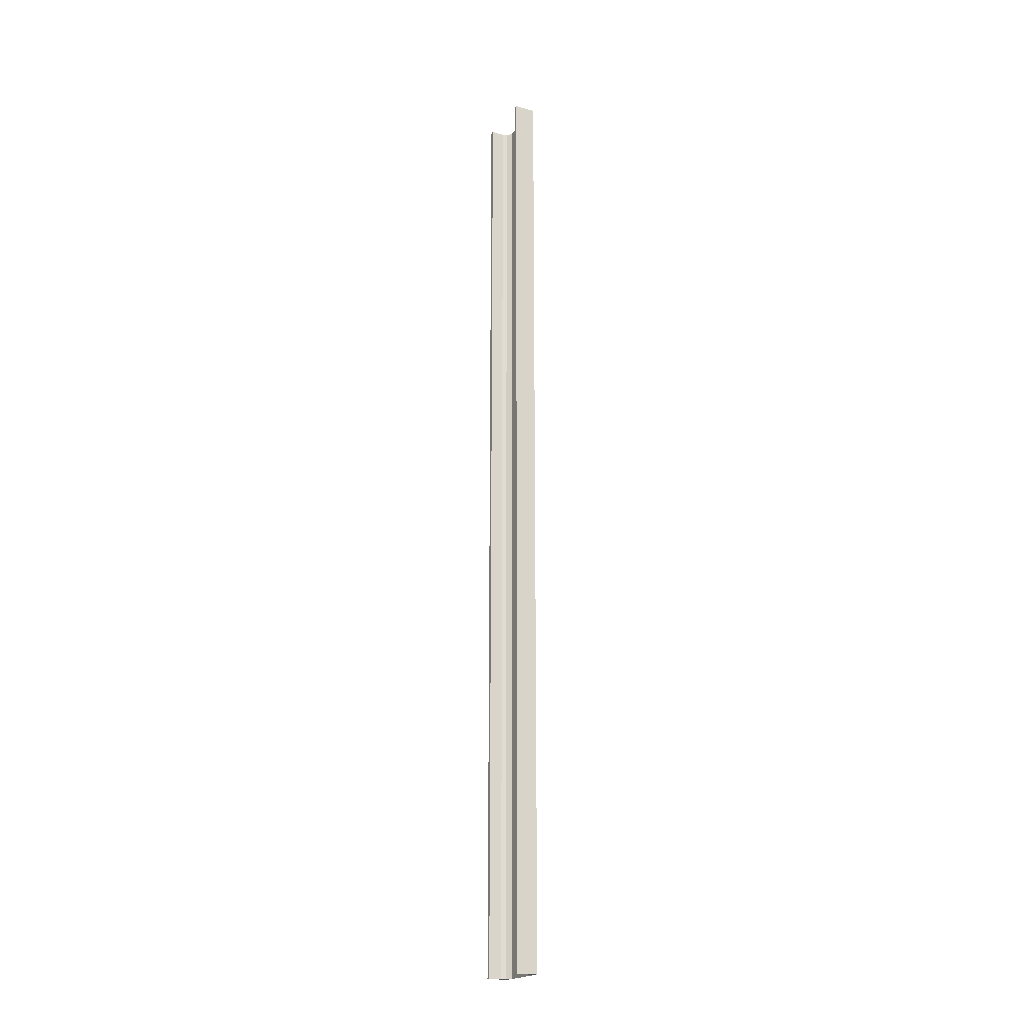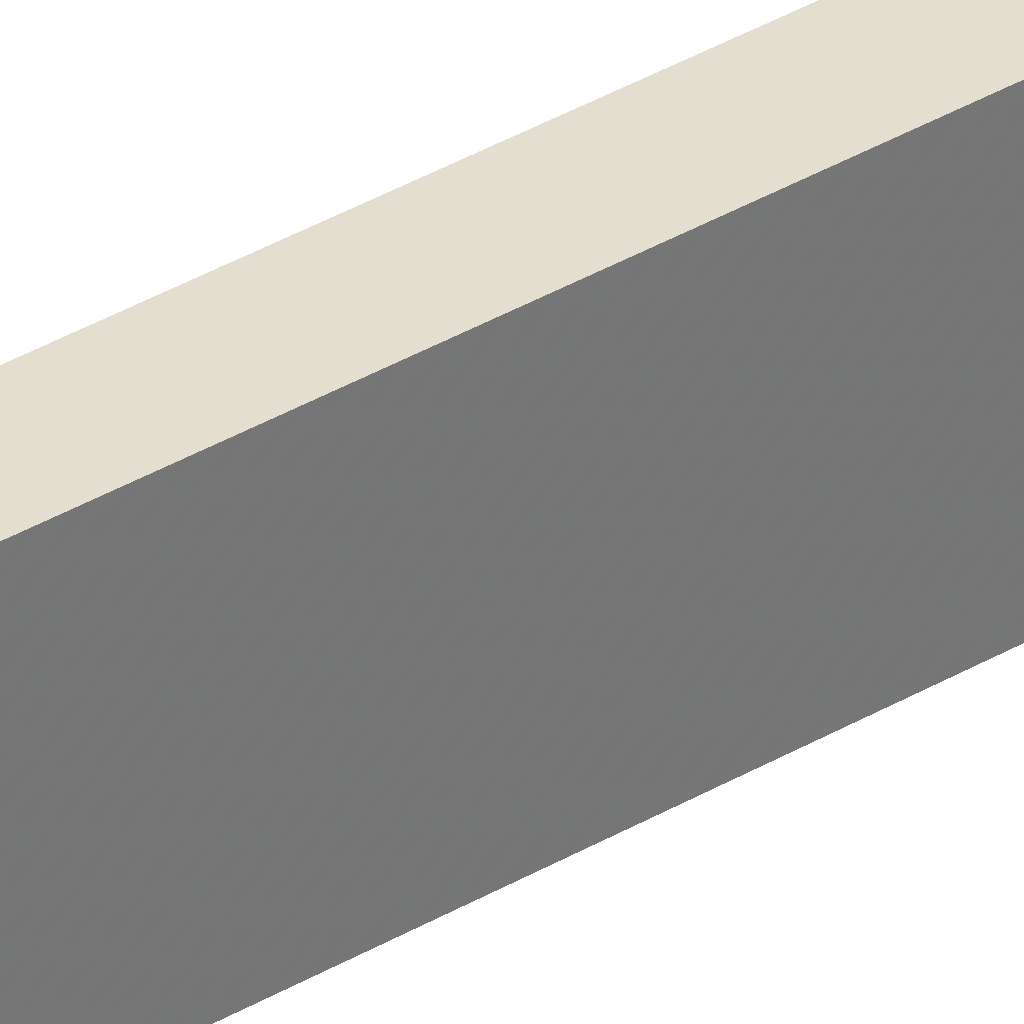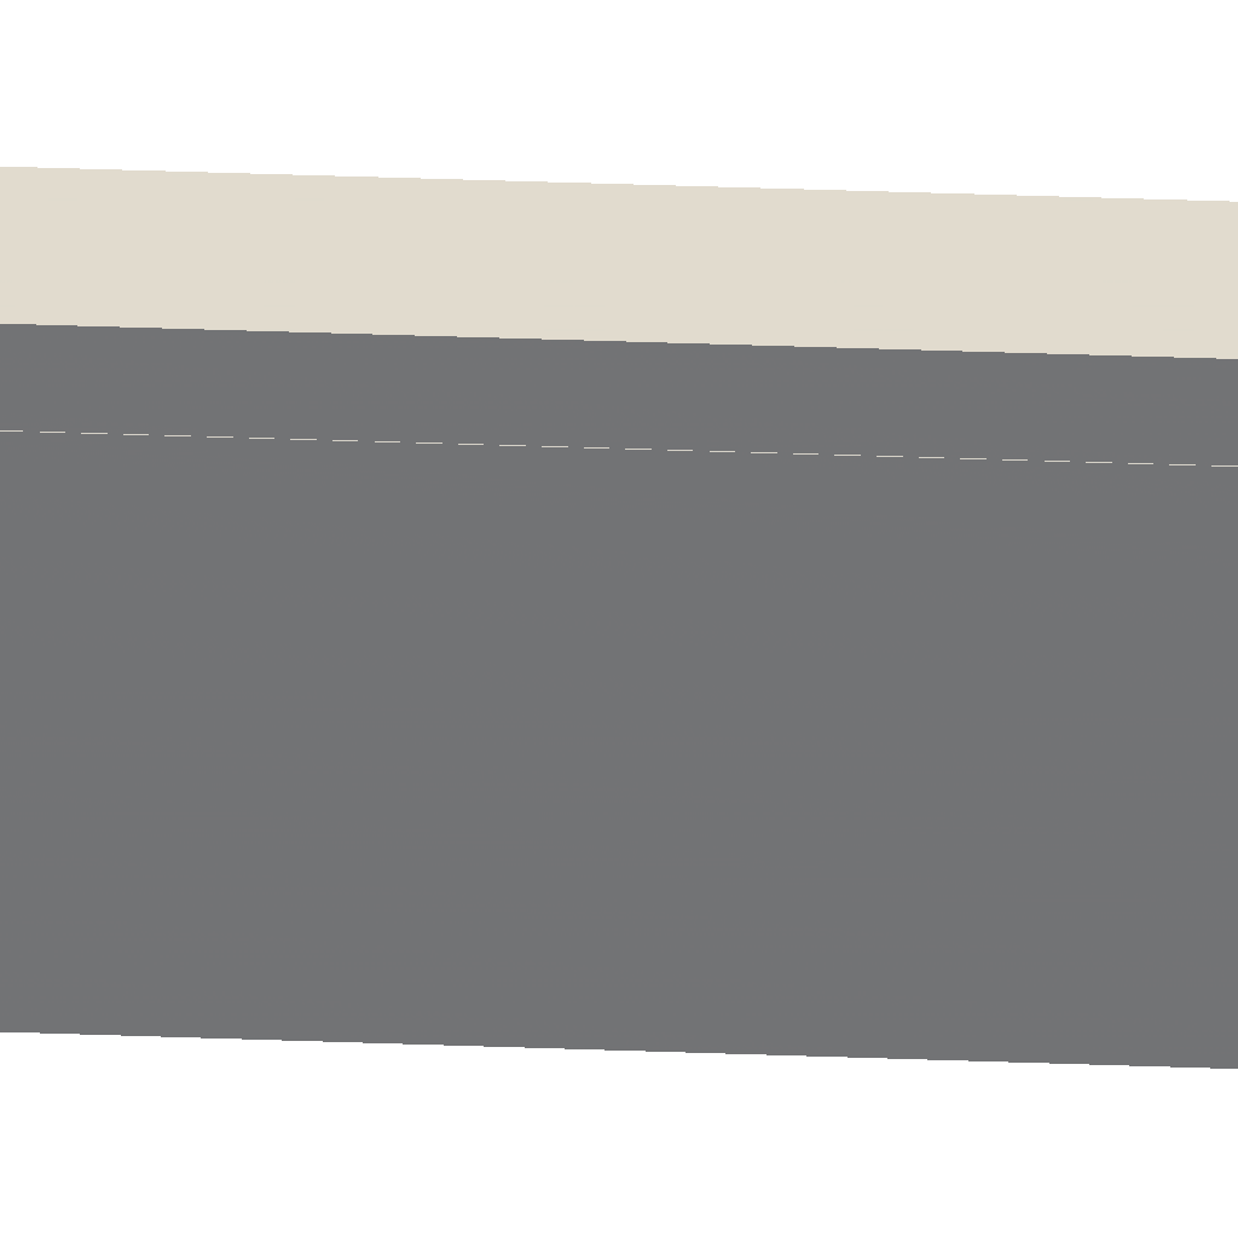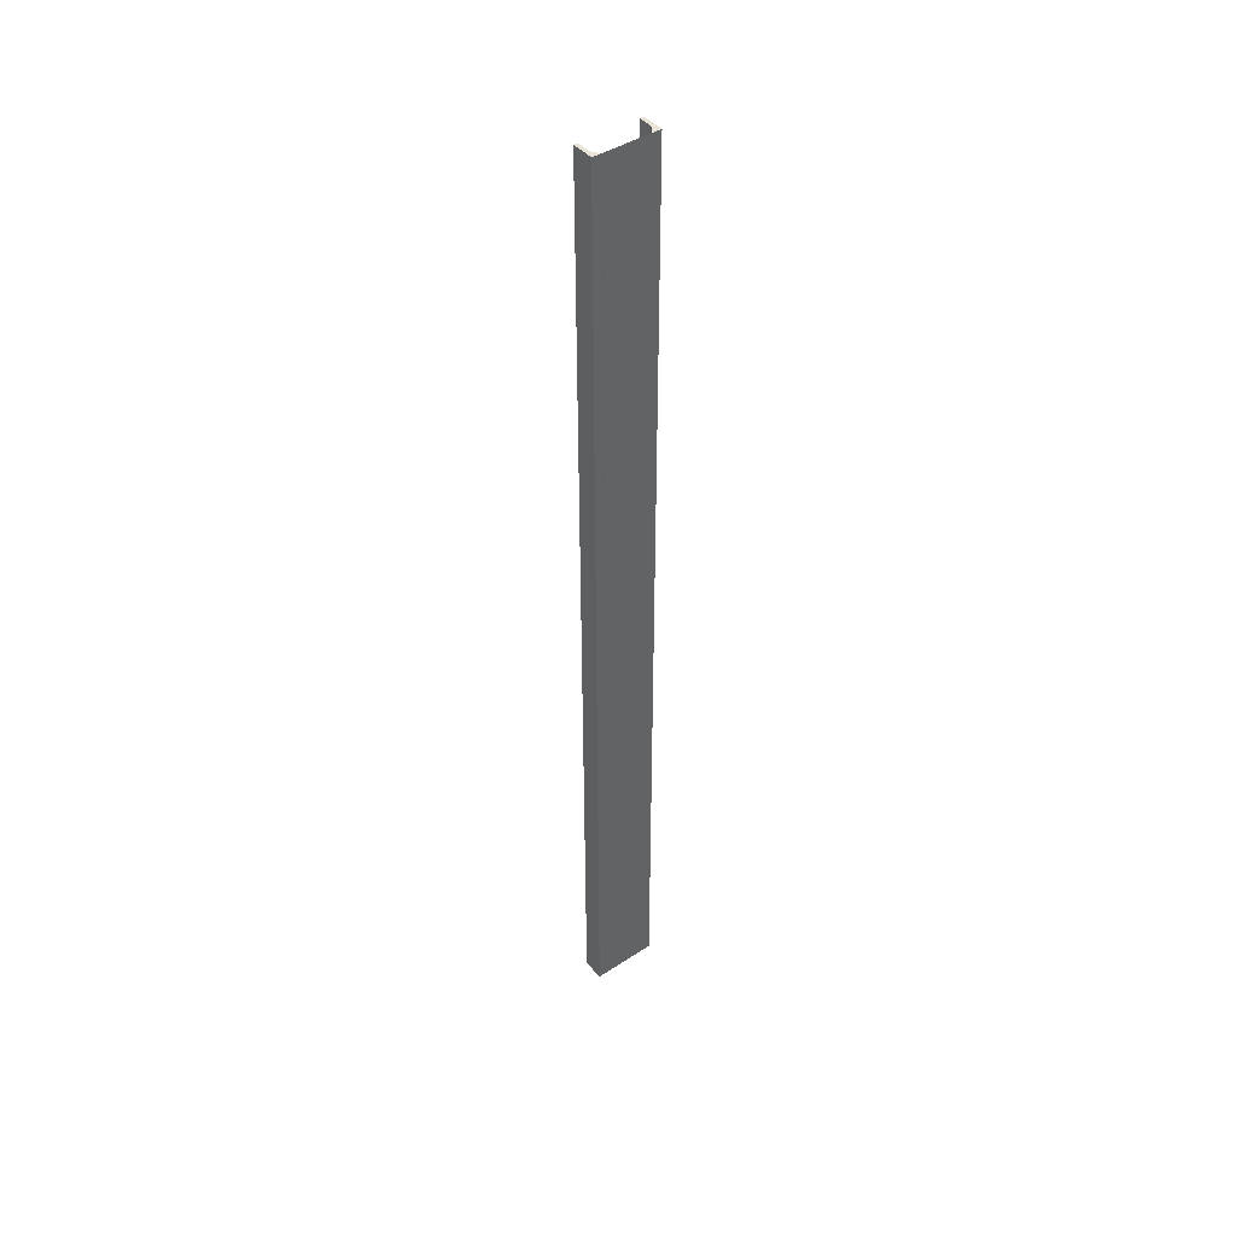
<metadata>
{"format":"obj","ext":"obj","renderer":"f3d","projection":"perspective","resolution":1024,"background":"white","views":[{"elev":-19.9,"azim":153.4,"up":"+Y"},{"elev":35.7,"azim":-128.1,"up":"+Z"},{"elev":33.8,"azim":-87.0,"up":"+Z"},{"elev":43.3,"azim":-127.7,"up":"+Y"}]}
</metadata>
<code>
o 636
v 2223 1871 12.14
v 2223 1871 12.13
v 2223 1871 12.13
v 2223 1871 12.14
v 2223 1871 12.13
v 2223 1871 12.12
v 2223 1874 12.12
v 2223 1871 12.12
v 2223 1874 12.01
v 2223 1871 12.01
v 2223 1874 12
v 2223 1874 12.01
v 2223 1874 12.14
v 2223 1871 12.14
v 2223 1871 12.14
v 2223 1871 12.13
v 2223 1874 12.13
v 2223 1874 12.14
v 2223 1874 12.13
v 2223 1874 12.13
v 2223 1871 12.13
v 2223 1871 12.14
v 2223 1874 12.14
v 2223 1871 11.99
v 2223 1871 12.13
v 2223 1874 12.13
v 2223 1874 12.14
v 2223 1874 12.13
v 2223 1874 12.12
v 2223 1871 12.13
v 2223 1874 12.12
v 2223 1874 12.13
v 2223 1871 11.99
v 2223 1874 11.99
v 2223 1874 12
v 2223 1874 11.99
v 2223 1871 11.99
v 2223 1874 11.99
v 2223 1871 12
v 2223 1871 12
v 2223 1871 11.99
v 2223 1874 11.99
v 2223 1874 12
v 2223 1871 12
v 2223 1874 12
v 2223 1874 12
v 2223 1871 12
v 2223 1874 12
v 2223 1874 11.99
v 2223 1871 12
v 2223 1871 12
v 2223 1871 12.01
v 2223 1874 12
v 2223 1871 12
v 2223 1874 11.99
v 2223 1874 12.01
f 1 2 3
f 4 5 2
f 4 6 5
f 7 5 6
f 8 9 7
f 9 8 10
f 10 11 12
f 1 13 14
f 15 16 1
f 1 17 18
f 19 13 18
f 19 16 20
f 21 17 3
f 19 22 3
f 23 22 18
f 23 24 15
f 25 26 21
f 20 27 19
f 28 27 20
f 29 27 28
f 20 30 28
f 30 31 32
f 33 27 34
f 34 35 36
f 36 37 38
f 39 35 40
f 39 37 41
f 33 42 41
f 39 42 43
f 36 44 41
f 45 44 43
f 40 46 47
f 48 49 45
f 24 44 50
f 24 50 51
f 46 52 51
f 24 51 52
f 53 54 45
f 45 55 53
f 53 55 56

</code>
